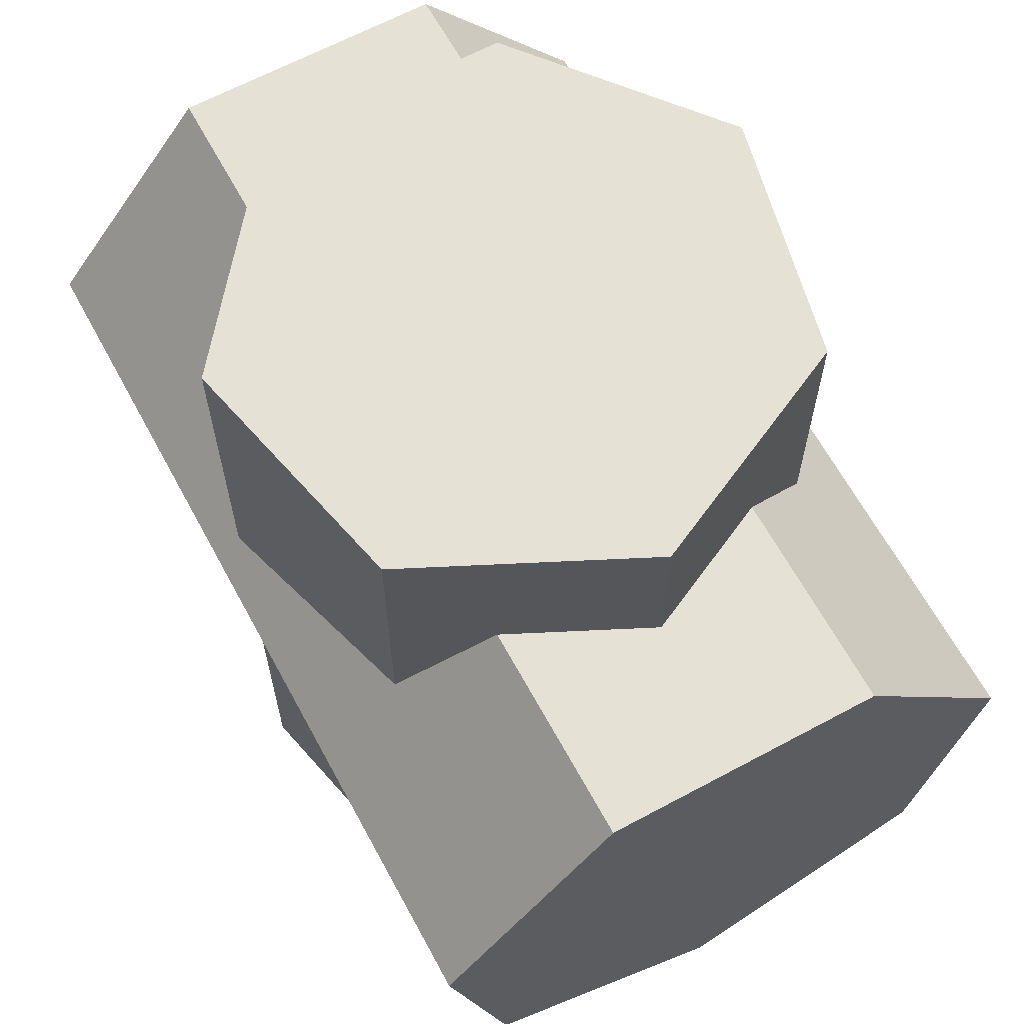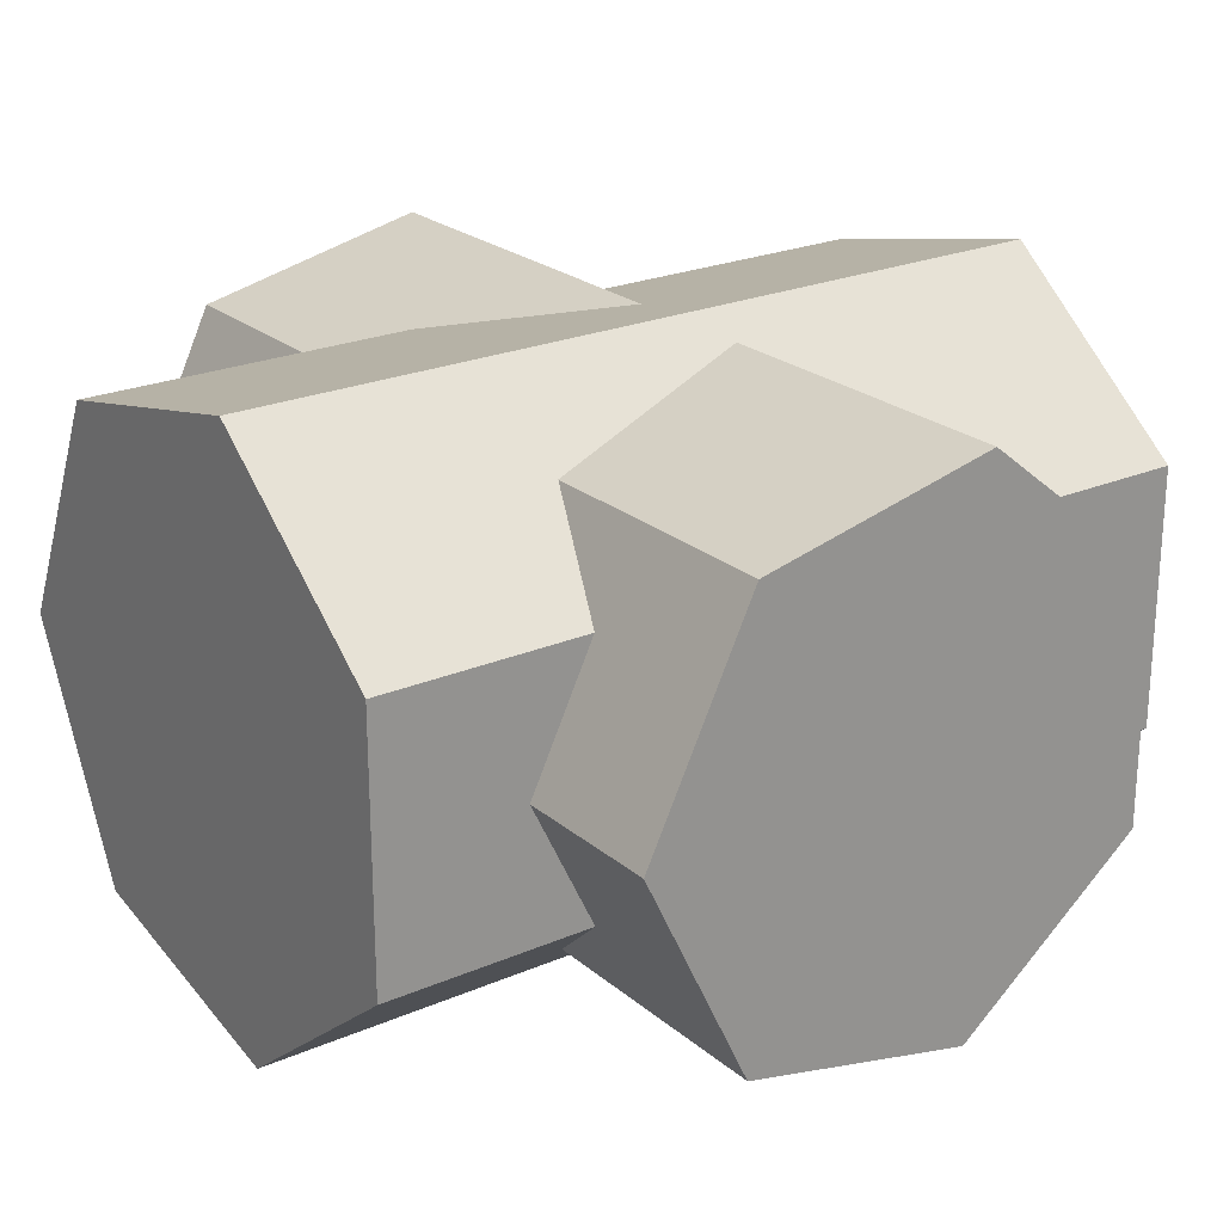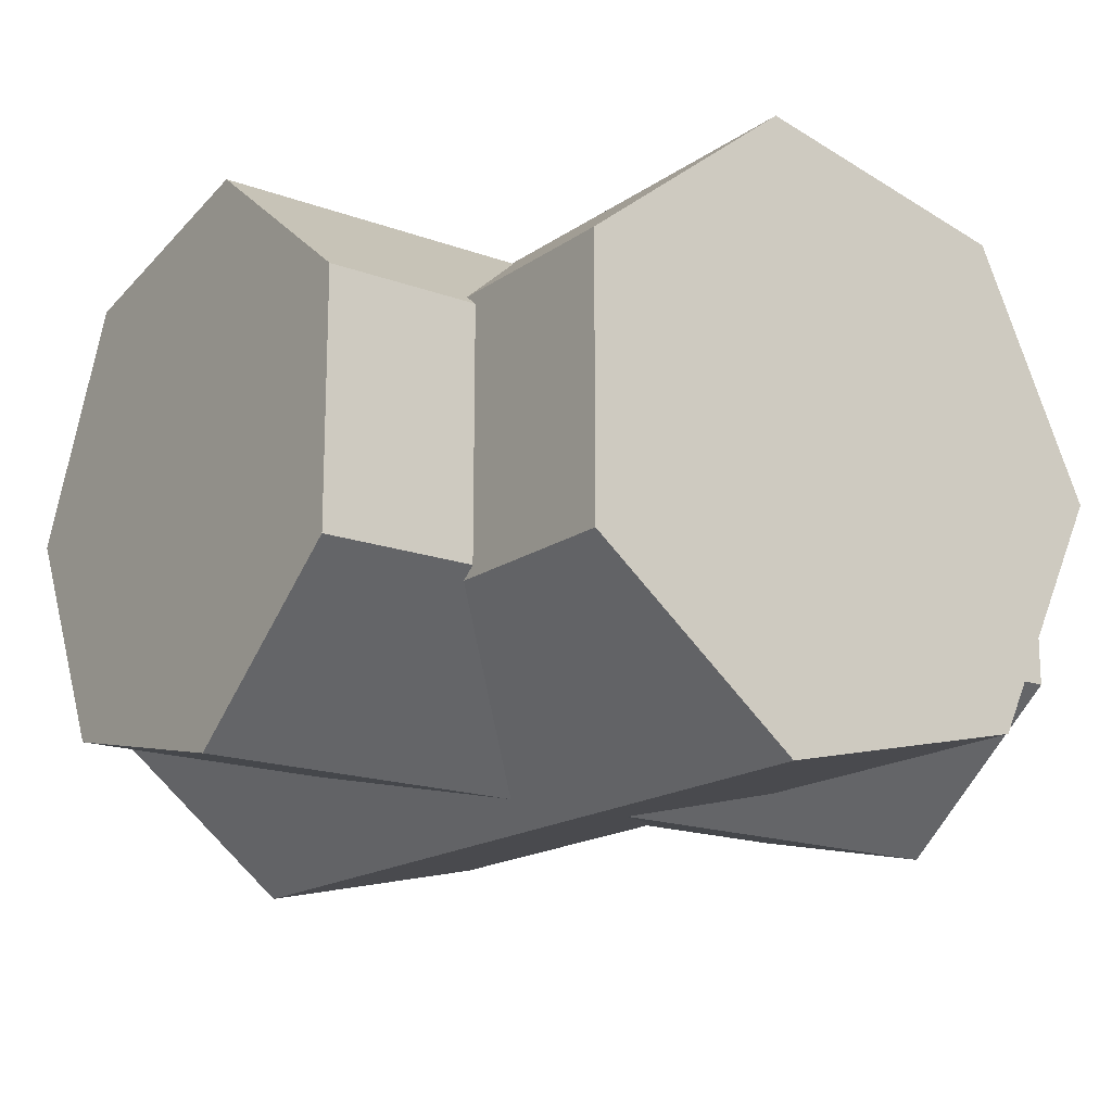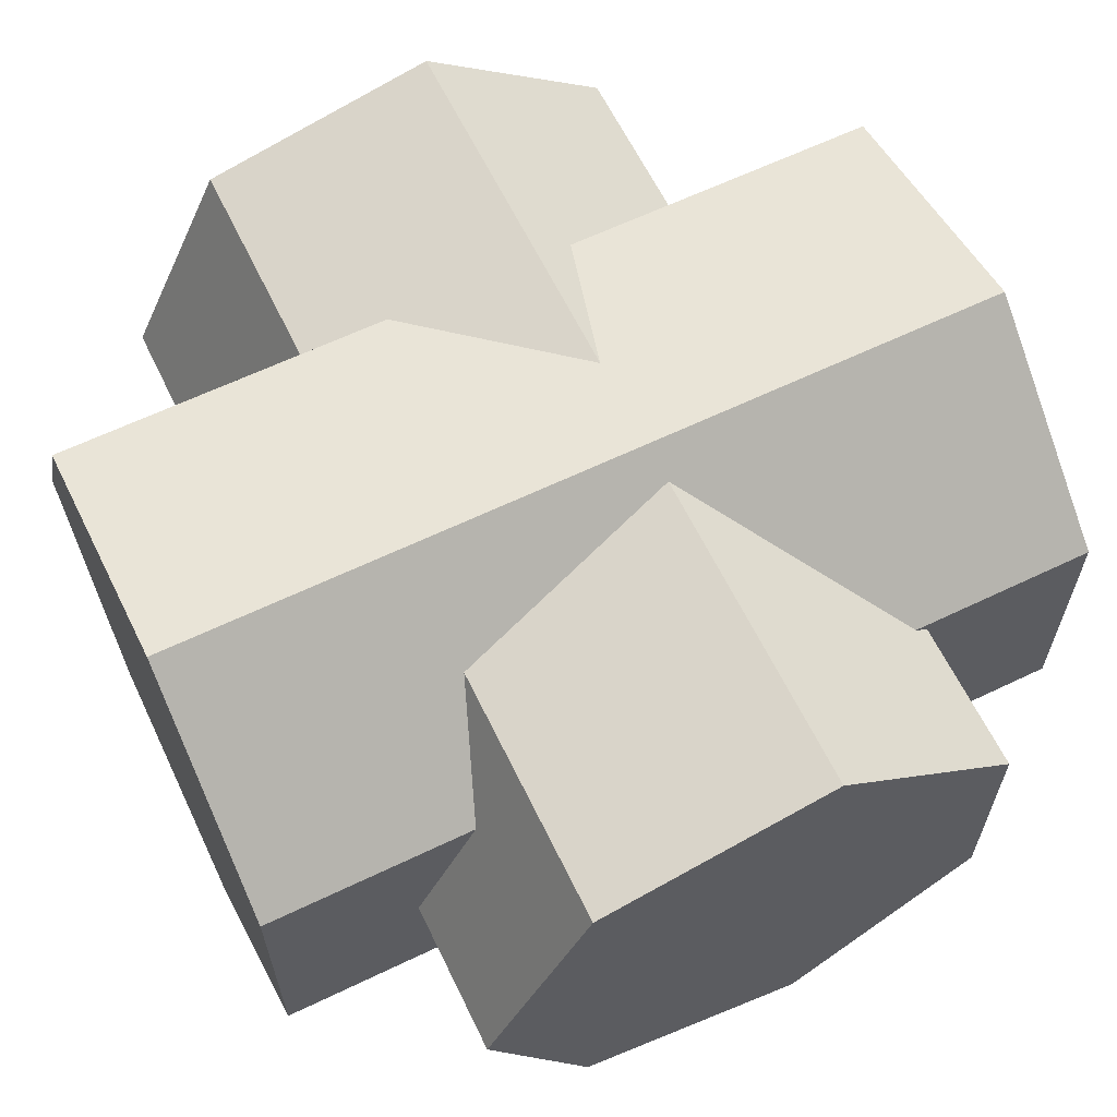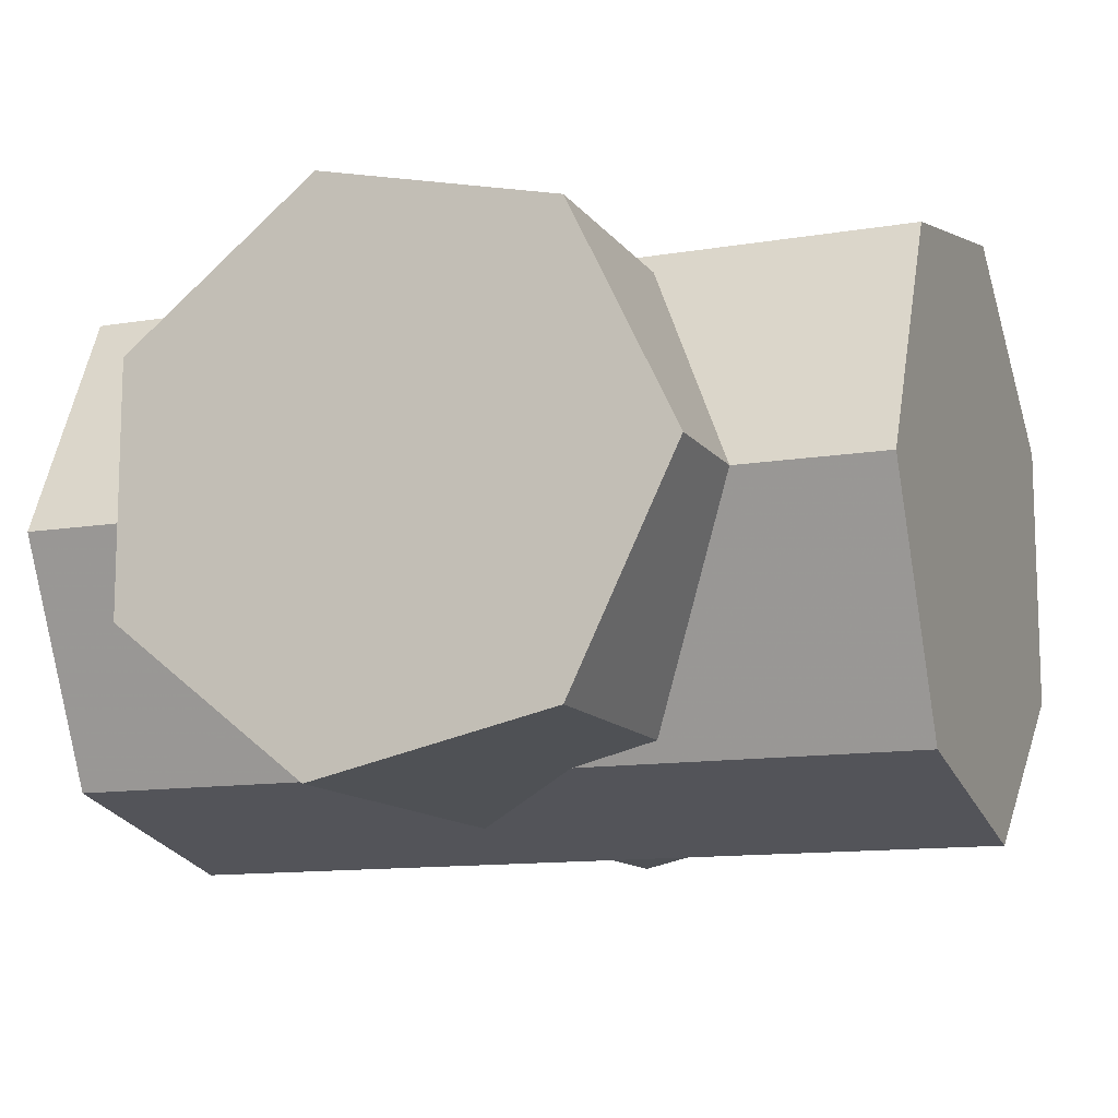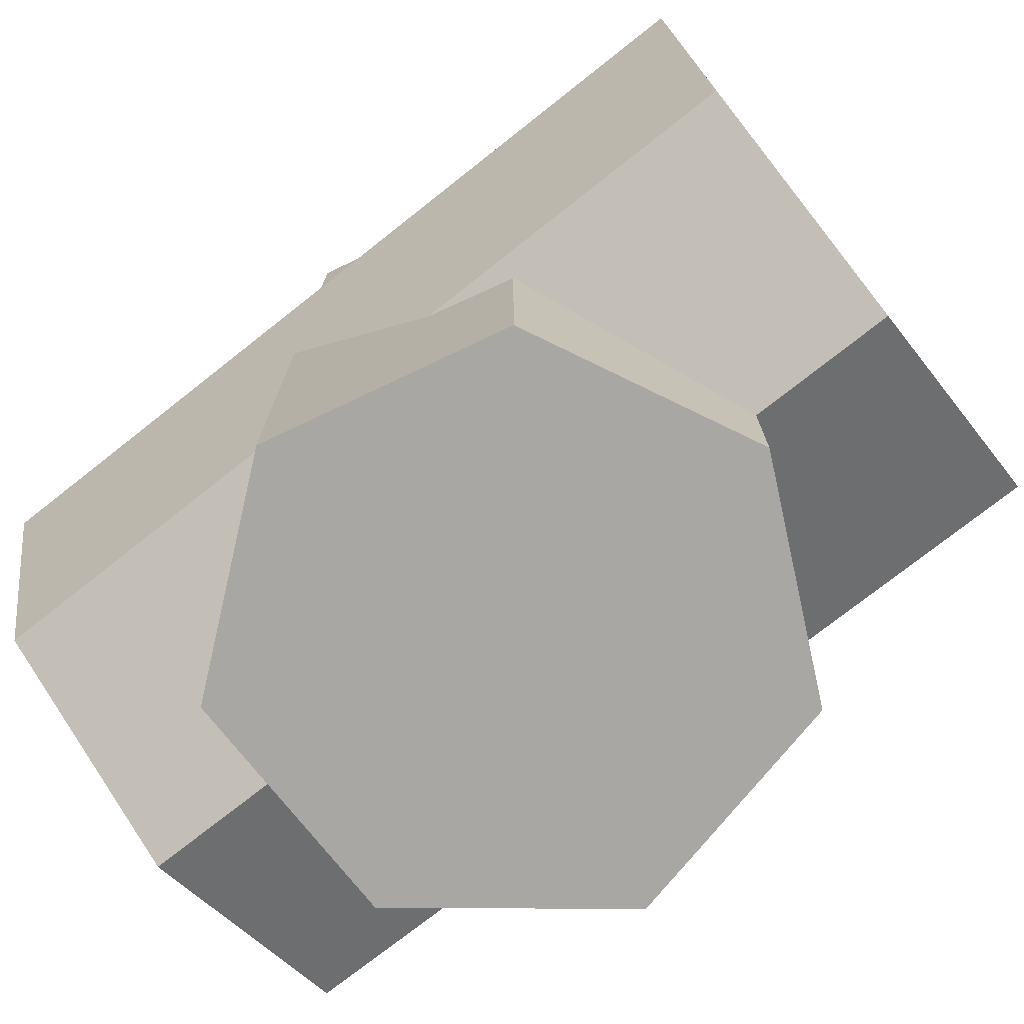
<metadata>
{"format":"obj","ext":"obj","renderer":"f3d","projection":"perspective","resolution":1024,"background":"white","views":[{"elev":64.4,"azim":61.5,"up":"+Y"},{"elev":23.3,"azim":144.0,"up":"+Z"},{"elev":-17.2,"azim":-126.4,"up":"+Z"},{"elev":62.9,"azim":154.1,"up":"+Z"},{"elev":-12.0,"azim":21.8,"up":"+Z"},{"elev":-74.7,"azim":38.3,"up":"+Y"}]}
</metadata>
<code>
v 0.00659 -0.0159 -0.008474
v 0.00659 0.01675 -0.008474
v 0.01062 0.01675 -0.0001
v 0.01062 -0.0159 -0.0001
v -0.002471 -0.0159 -0.01054
v -0.002471 0.01675 -0.01054
v -0.009737 -0.0159 -0.004747
v -0.009737 0.01675 -0.004747
v -0.009737 -0.0159 0.004546
v -0.009737 0.01675 0.004546
v -0.002471 -0.0159 0.01034
v -0.002471 0.01675 0.01034
v 0.00659 -0.0159 0.008273
v 0.00659 0.01675 0.008273
v -0.01641 -0.006858 -0.009229
v 0.01624 -0.006858 -0.009229
v 0.01624 -0.01125 -0.0001
v -0.01641 -0.01125 -0.0001
v -0.01641 0.00302 -0.01148
v 0.01624 0.00302 -0.01148
v -0.01641 0.01094 -0.005166
v 0.01624 0.01094 -0.005166
v -0.01641 0.01094 0.004966
v 0.01624 0.01094 0.004966
v -0.01641 0.00302 0.01128
v 0.01624 0.00302 0.01128
v -0.01641 -0.006858 0.009028
v 0.01624 -0.006858 0.009028
f 3 4 1
f 3 1 2
f 5 2 1
f 2 5 6
f 7 6 5
f 6 7 8
f 9 10 8
f 9 8 7
f 11 12 10
f 10 9 11
f 13 14 12
f 12 11 13
f 14 13 4
f 14 4 3
f 4 7 5
f 4 5 1
f 7 11 9
f 11 7 4
f 11 4 13
f 8 12 14
f 12 8 10
f 14 2 6
f 14 6 8
f 2 14 3
f 17 18 15
f 17 15 16
f 19 16 15
f 16 19 20
f 21 20 19
f 20 21 22
f 23 24 22
f 23 22 21
f 24 23 25
f 24 25 26
f 26 25 27
f 26 27 28
f 28 27 18
f 28 18 17
f 21 15 18
f 15 21 19
f 21 25 23
f 25 21 18
f 25 18 27
f 28 22 24
f 28 24 26
f 16 22 28
f 22 16 20
f 16 28 17

</code>
